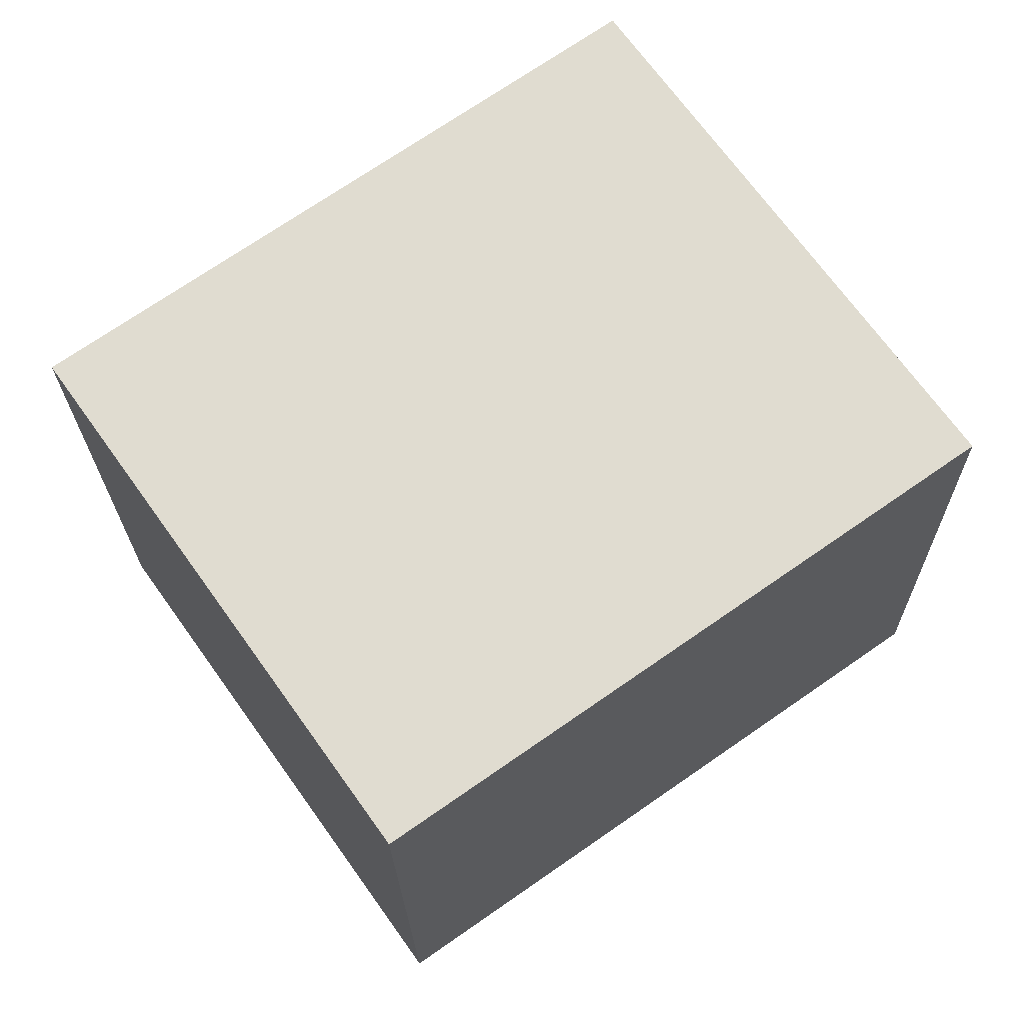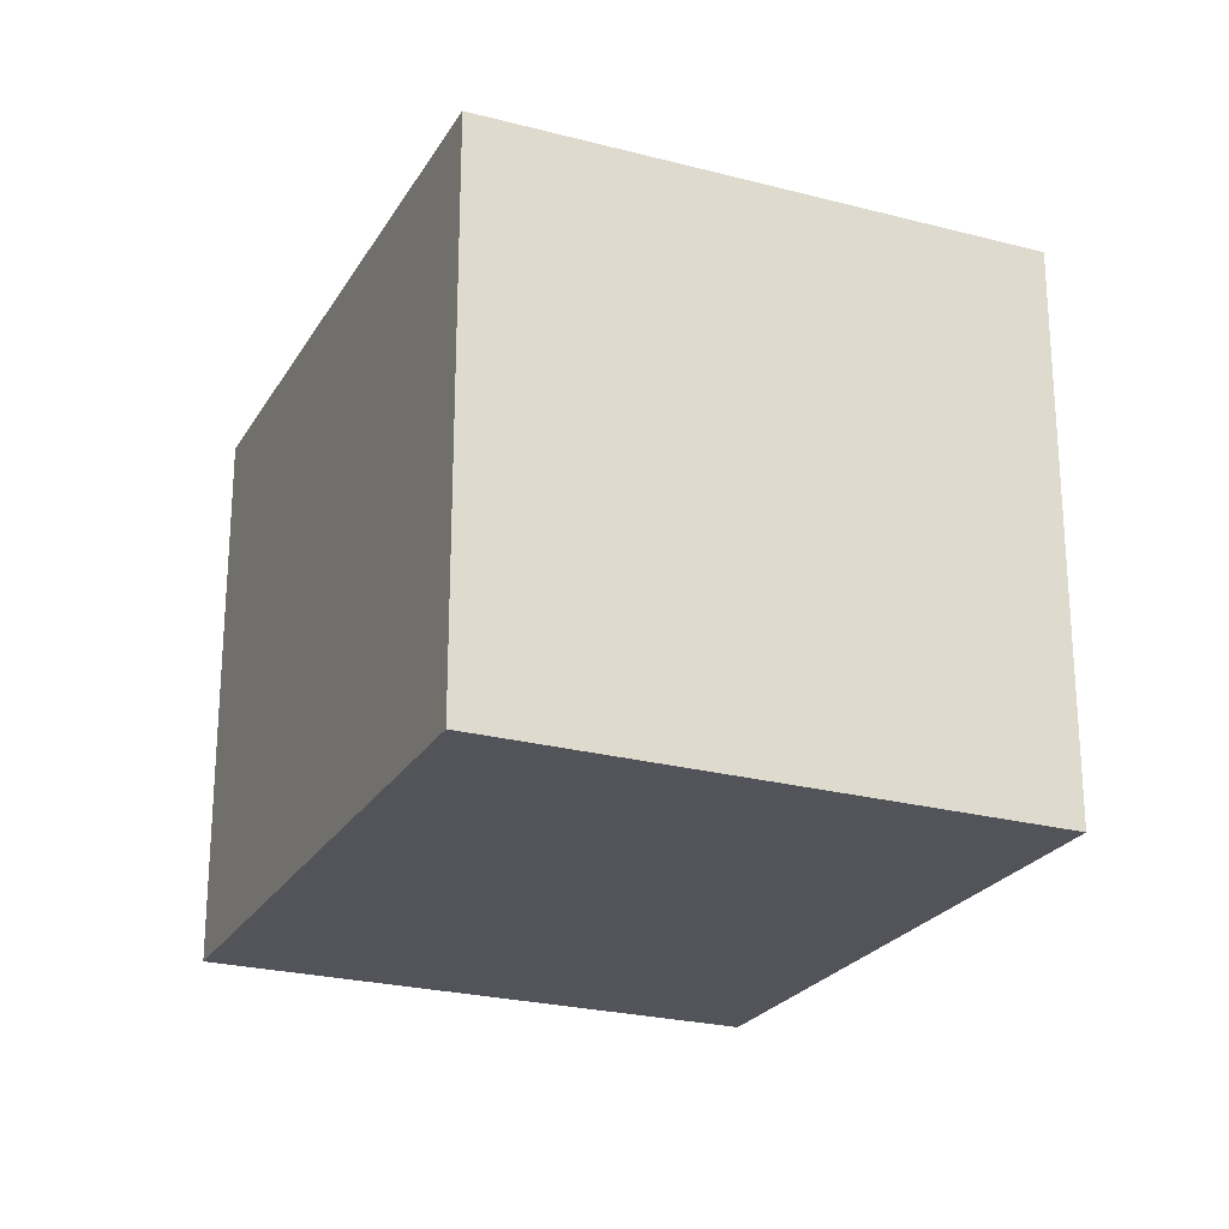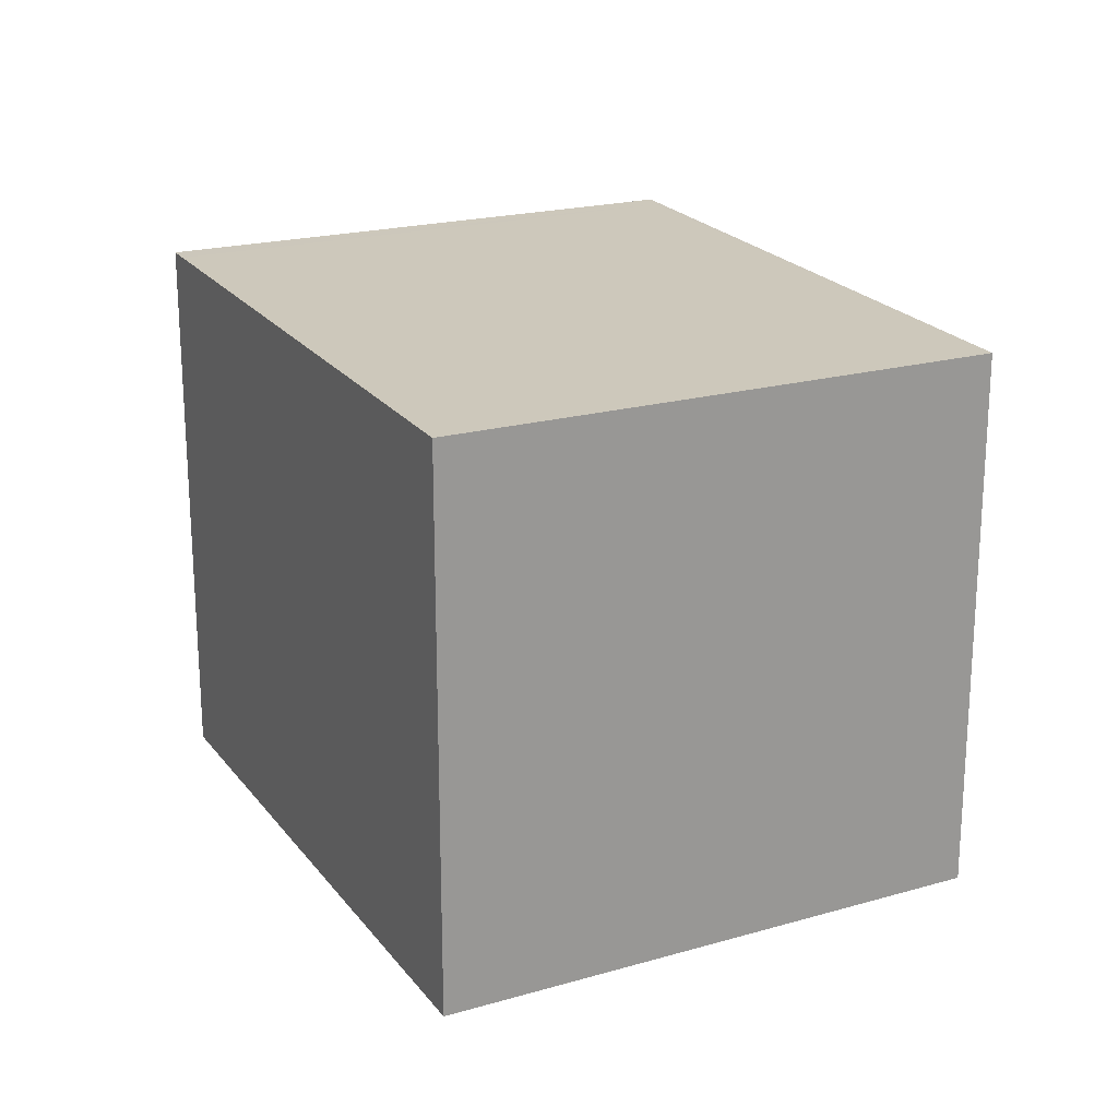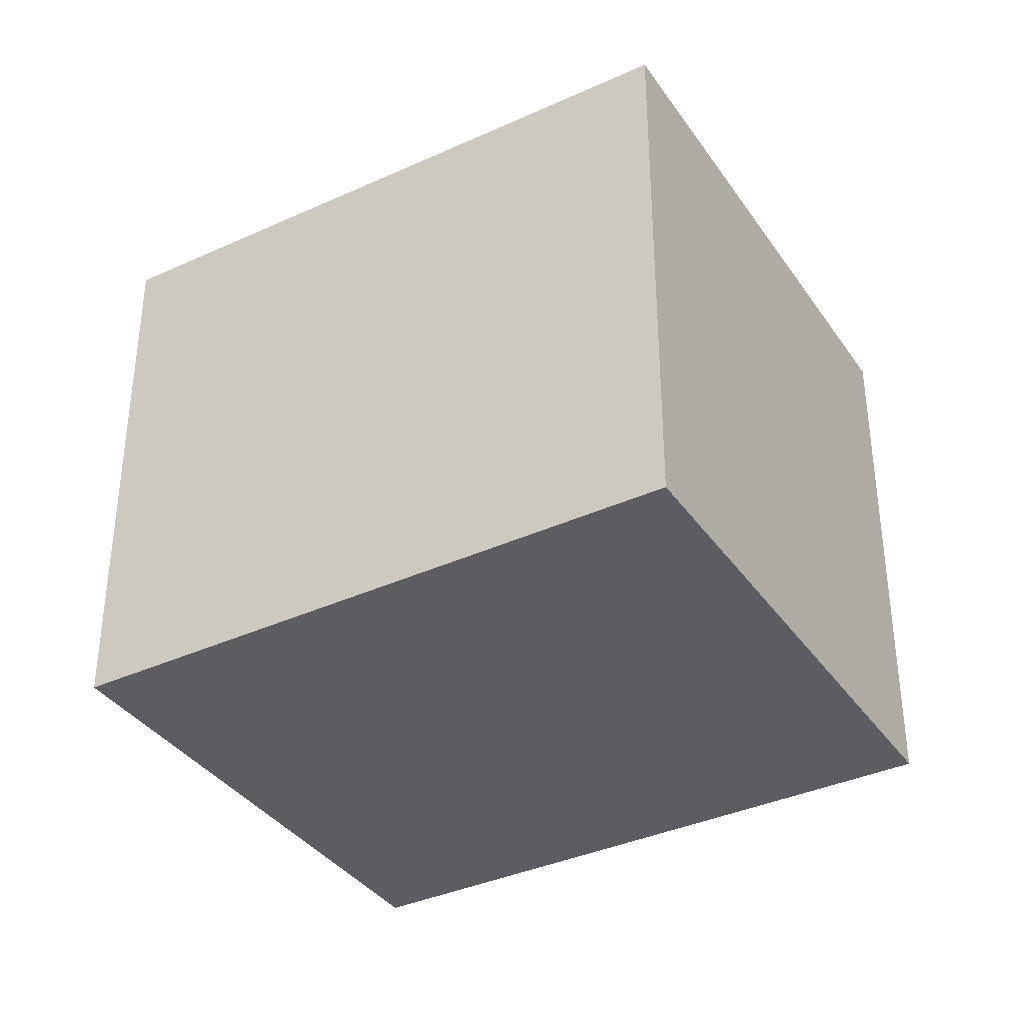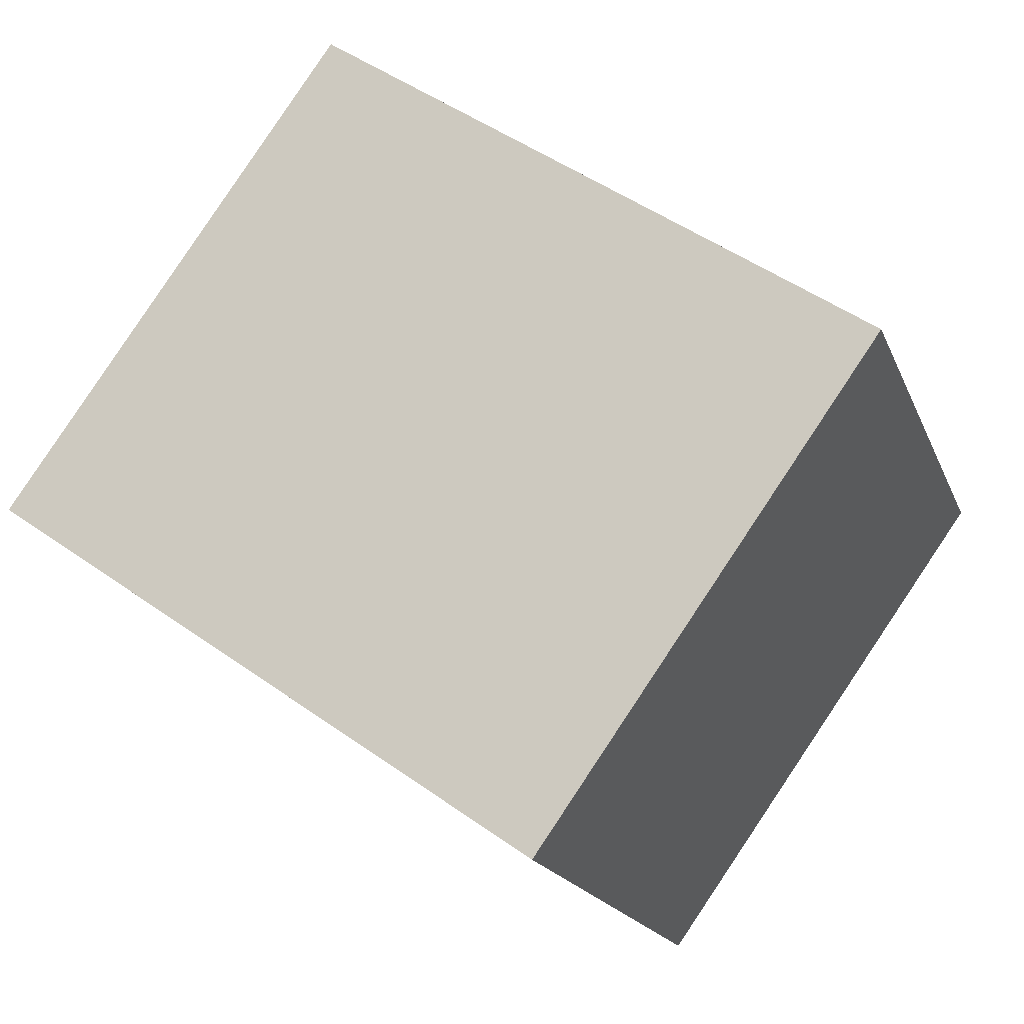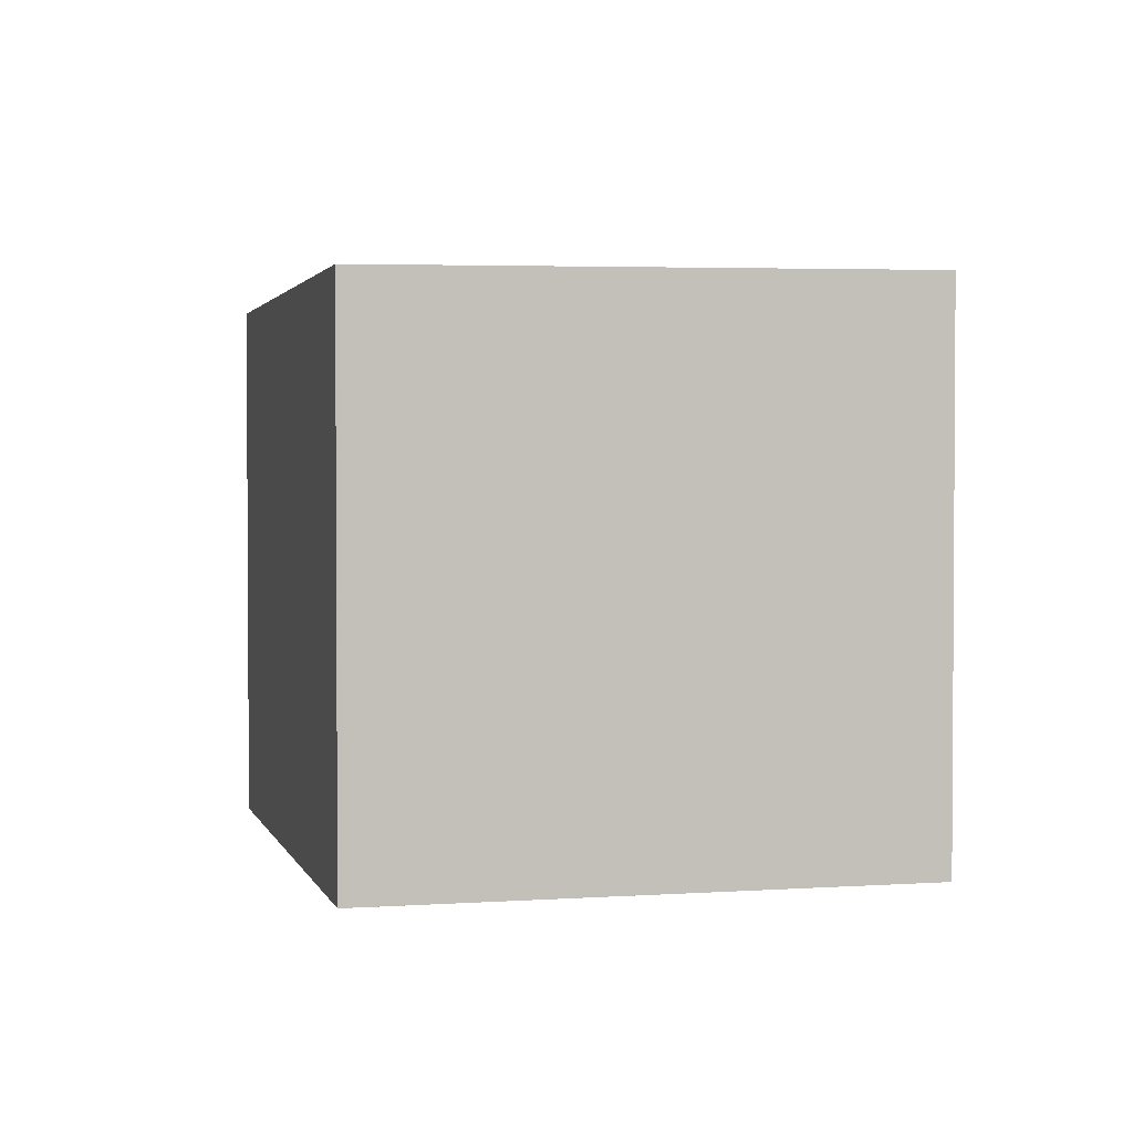
<metadata>
{"format":"obj","ext":"obj","renderer":"f3d","projection":"perspective","resolution":1024,"background":"white","views":[{"elev":-21.3,"azim":0.8,"up":"+Y"},{"elev":-23.9,"azim":101.2,"up":"+Z"},{"elev":21.5,"azim":-81.8,"up":"+Z"},{"elev":-36.6,"azim":-114.2,"up":"+Z"},{"elev":-18.2,"azim":-162.8,"up":"+Y"},{"elev":2.3,"azim":111.2,"up":"+Z"}]}
</metadata>
<code>
v -1586 -1697 2.185
v -1587 -1695 2.206
v -1585 -1693 2.226
v -1584 -1695 2.204
v -1584 -1695 2.204
v -1585 -1693 2.225
v -1587 -1695 2.206
v -1585 -1693 2.225
v -1585 -1693 2.226
v -1586 -1697 2.185
v -1584 -1695 2.204
v -1584 -1695 2.205
v -1586 -1697 2.185
v -1586 -1697 2.185
v -1586 -1697 0
v -1586 -1697 0
v -1585 -1693 2.225
v -1587 -1695 2.206
v -1587 -1695 0
v -1585 -1693 -4.441e-16
v -1585 -1693 2.226
v -1585 -1693 2.226
v -1585 -1693 0
v -1585 -1693 0
v -1584 -1695 2.204
v -1584 -1695 2.204
v -1584 -1695 0
v -1584 -1695 0
v -1586 -1697 2.185
v -1584 -1695 2.204
v -1584 -1695 0
v -1586 -1697 0
v -1585 -1693 2.226
v -1585 -1693 2.225
v -1585 -1693 -4.441e-16
v -1585 -1693 0
v -1587 -1695 2.206
v -1587 -1695 2.206
v -1587 -1695 4.441e-16
v -1587 -1695 0
v -1584 -1695 2.205
v -1585 -1693 2.226
v -1585 -1693 0
v -1584 -1695 0
v -1587 -1695 2.206
v -1586 -1697 2.185
v -1586 -1697 0
v -1587 -1695 4.441e-16
v -1584 -1695 2.204
v -1584 -1695 2.205
v -1584 -1695 0
v -1584 -1695 0
v -1586 -1697 0
v -1587 -1695 0
v -1585 -1693 0
v -1584 -1695 0
f 12 4 5 11
f 11 5 1 10
f 7 2 6 8
f 8 6 3 9
f 10 7 8 11
f 11 8 9 12
f 14 15 16 13
f 18 19 20 17
f 22 23 24 21
f 26 27 28 25
f 30 31 32 29
f 34 35 36 33
f 38 39 40 37
f 42 43 44 41
f 46 47 48 45
f 50 51 52 49
f 54 55 56 53

</code>
